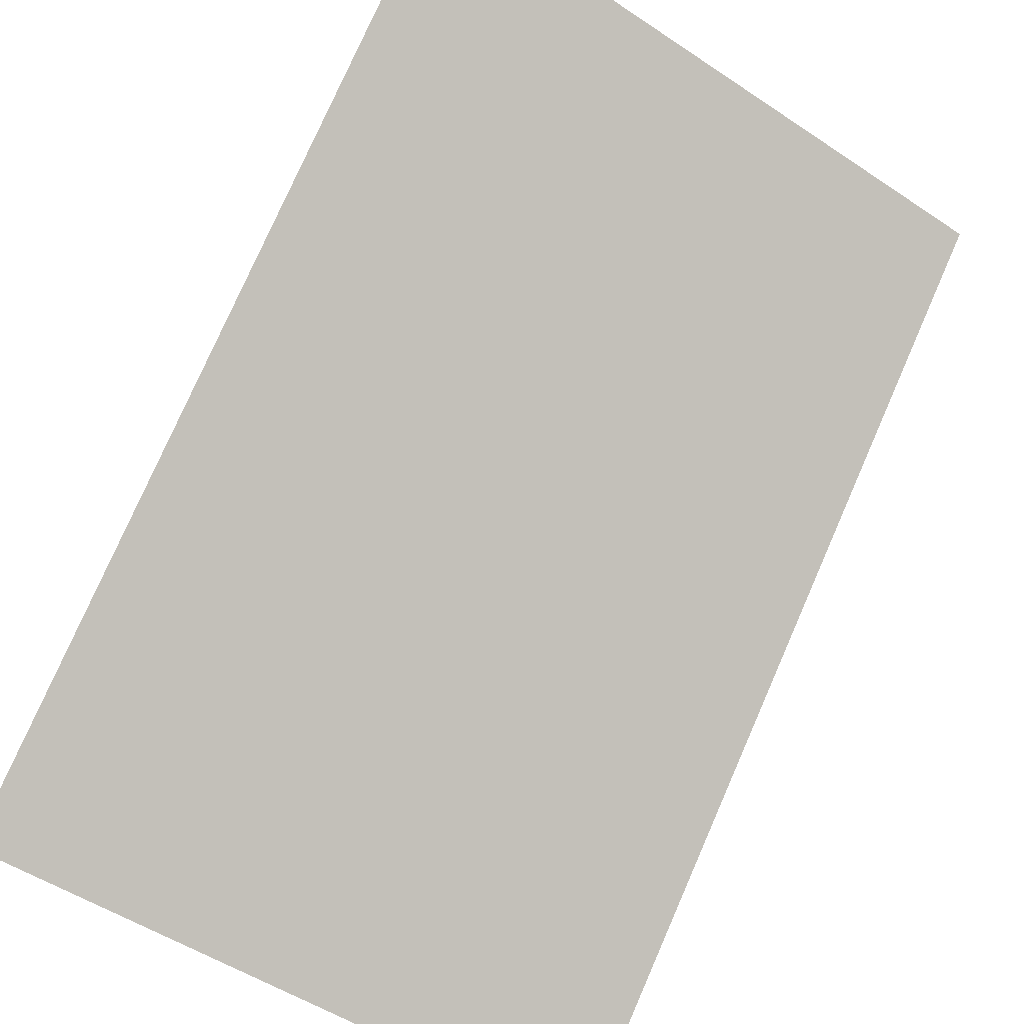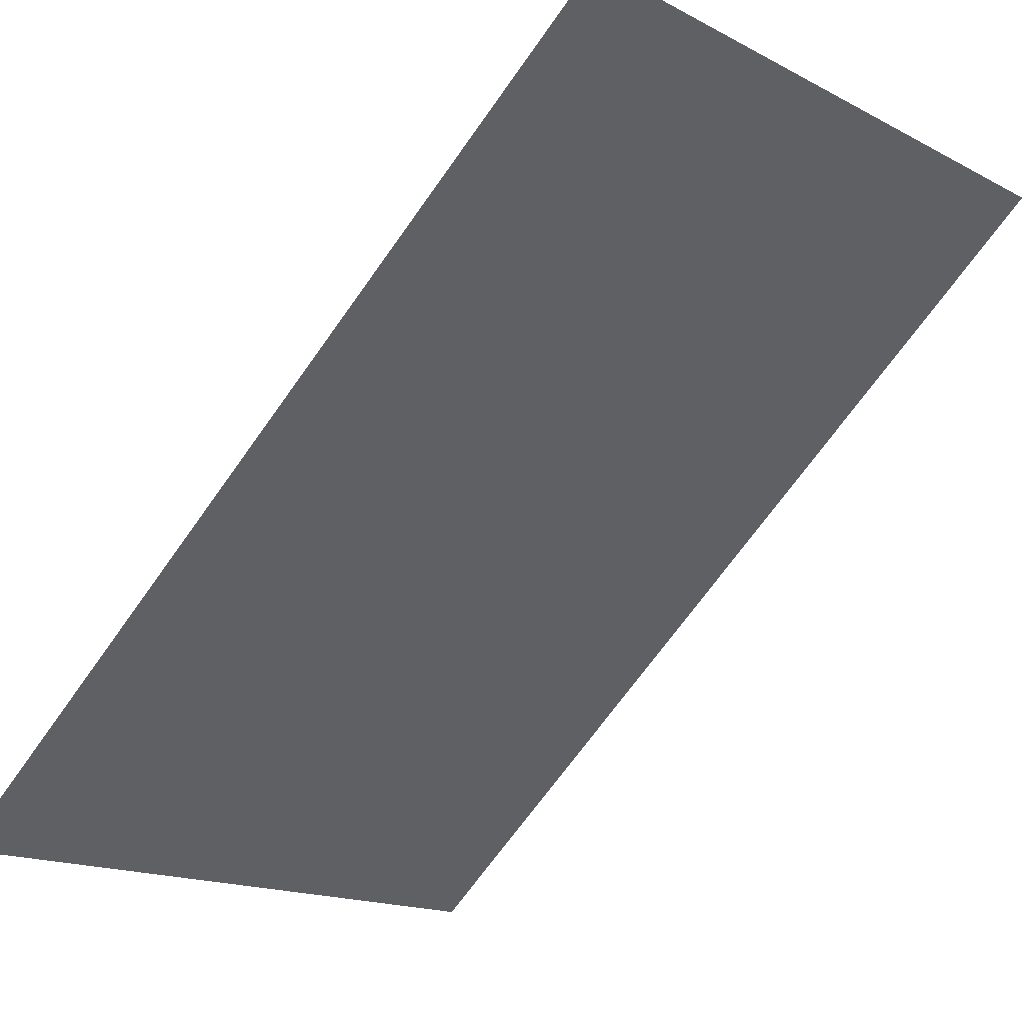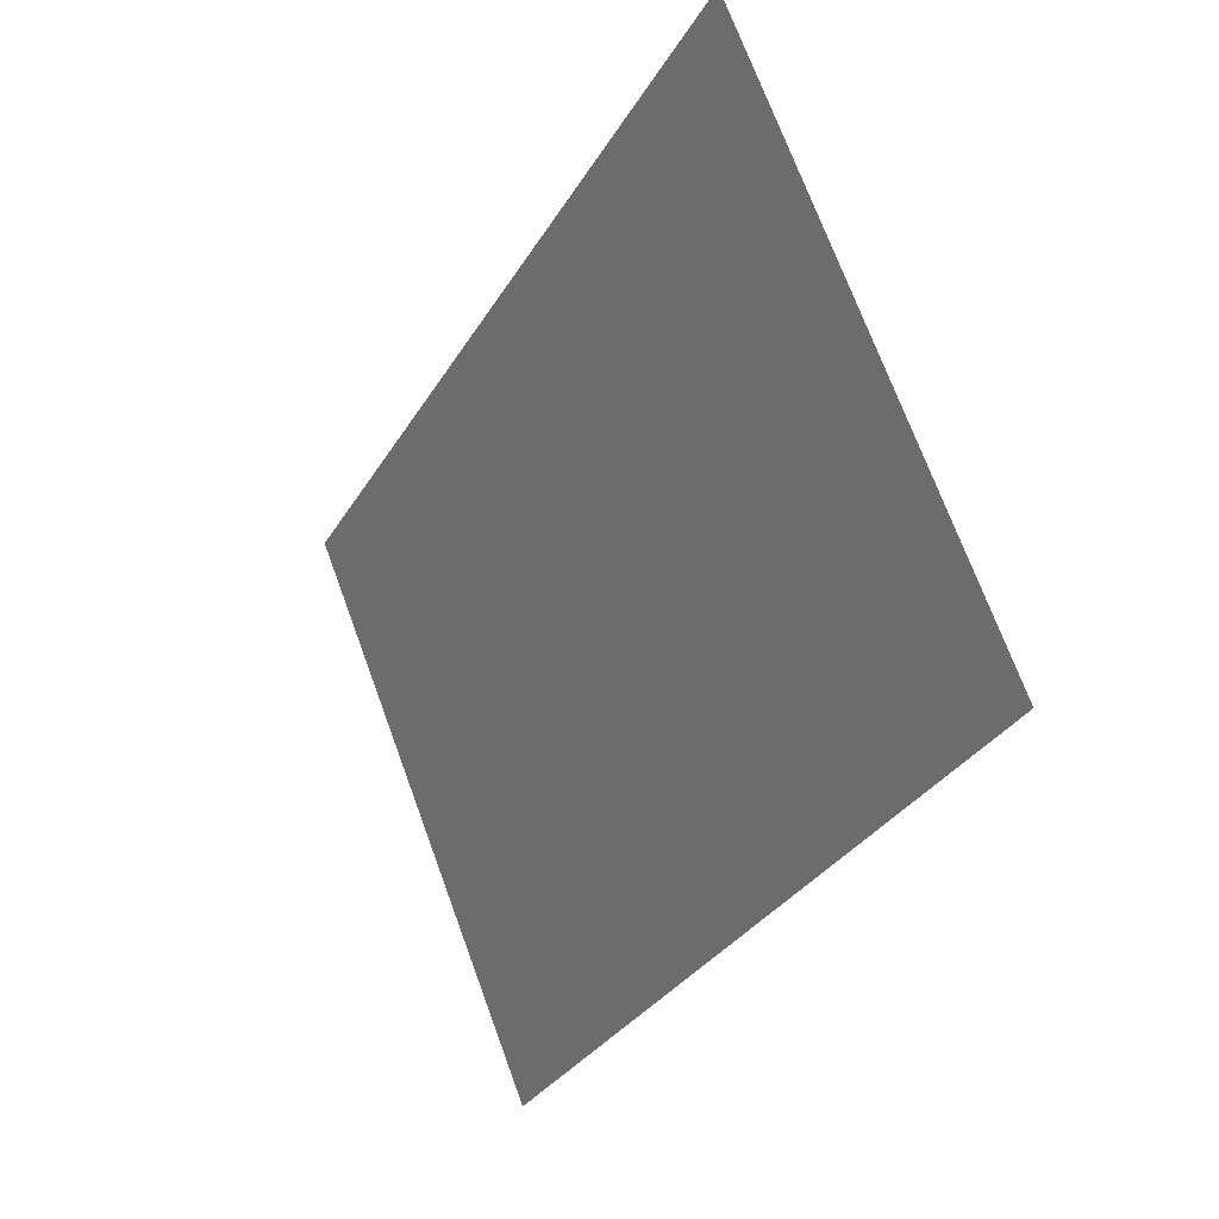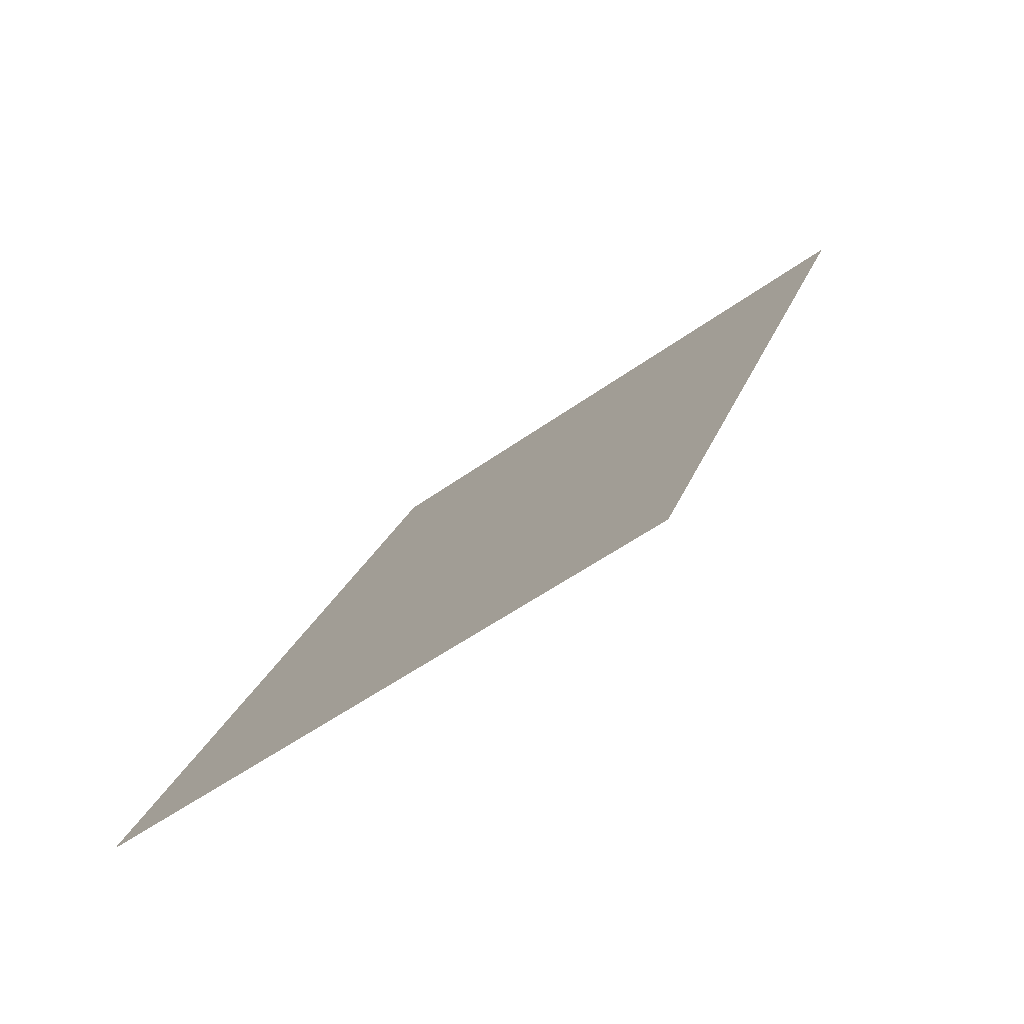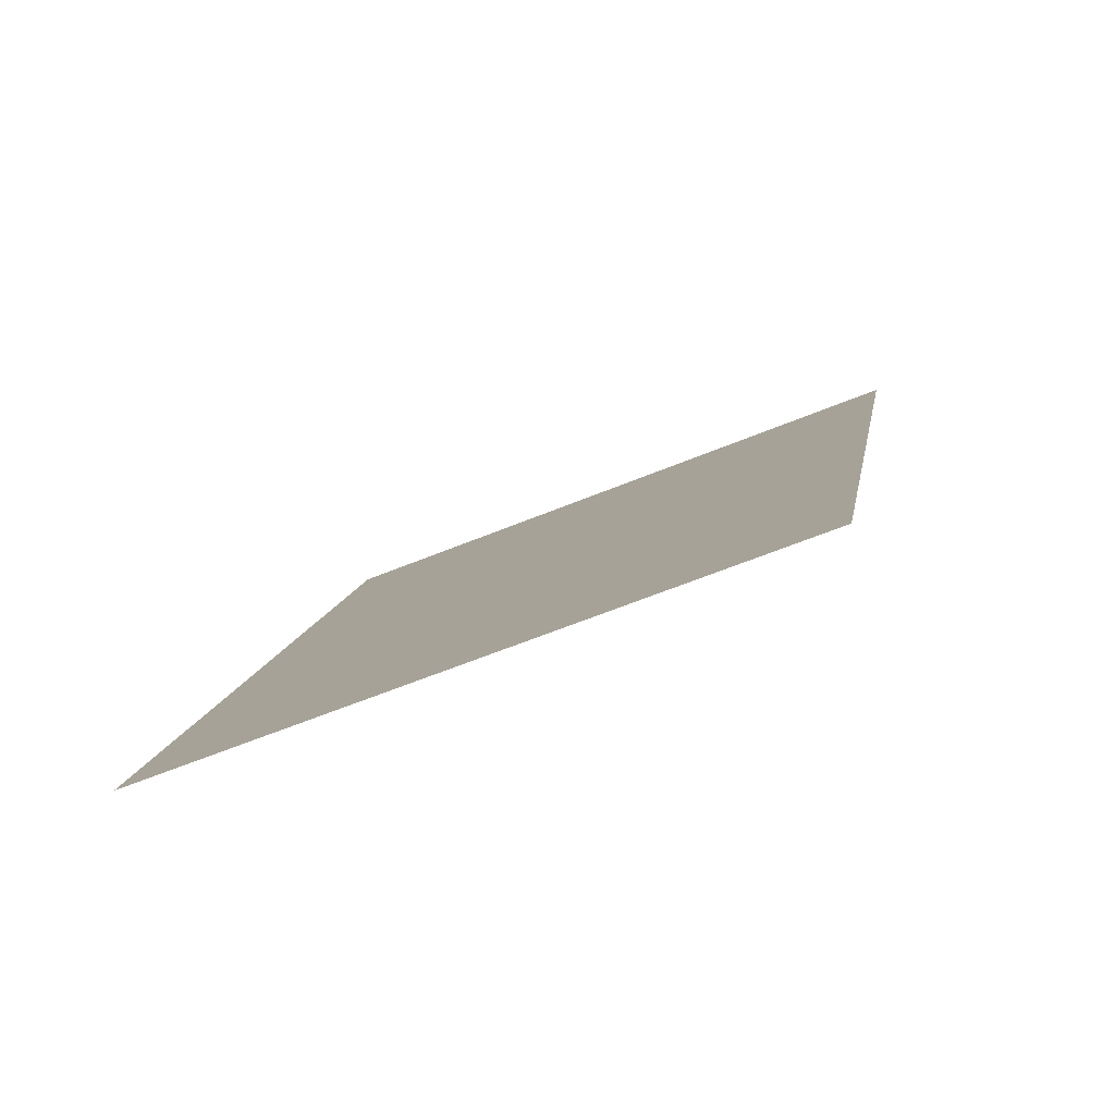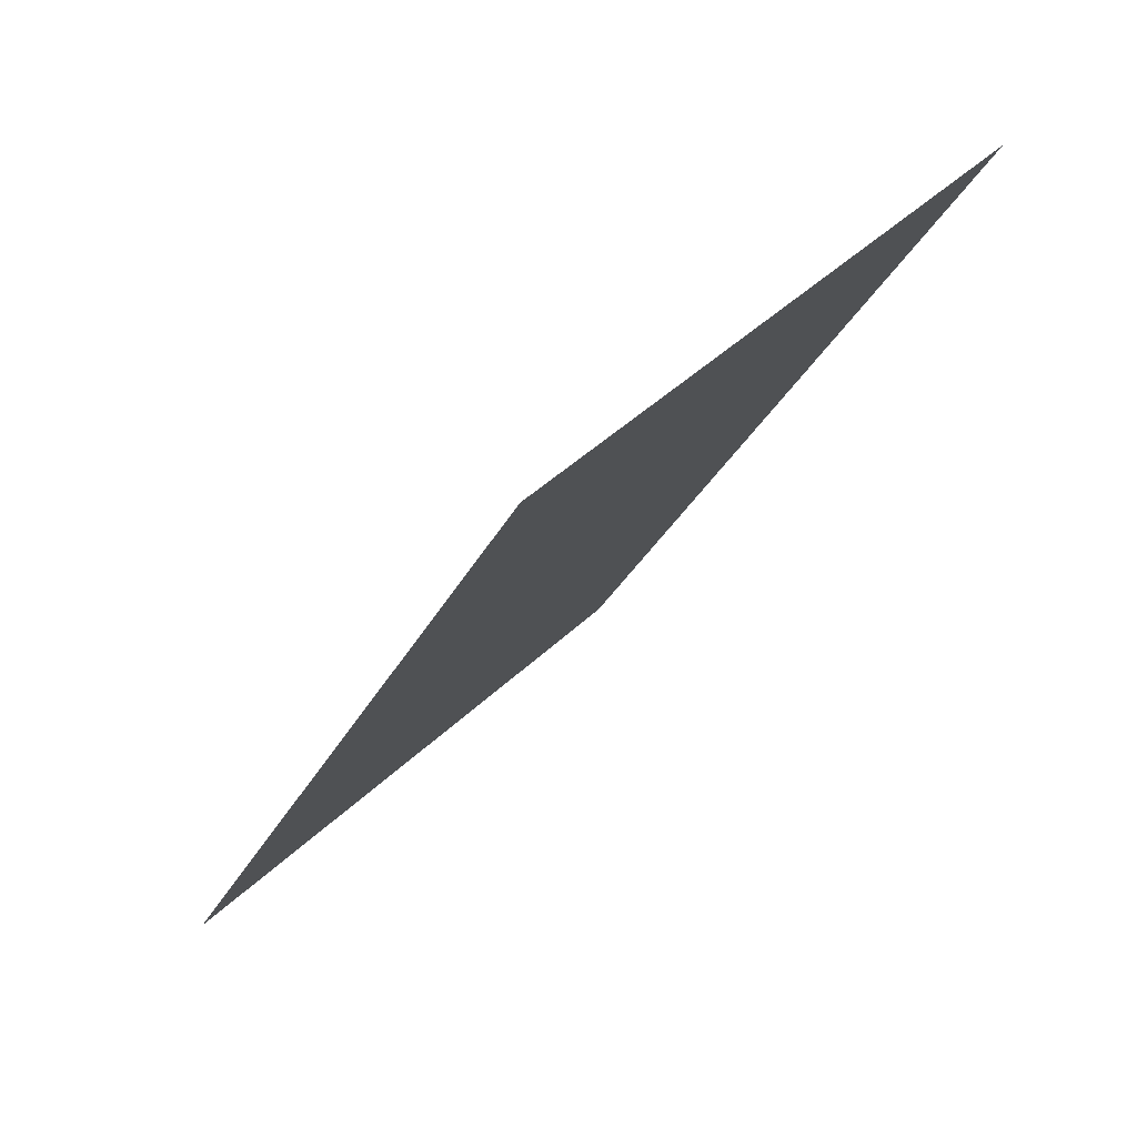
<metadata>
{"format":"obj","ext":"obj","renderer":"f3d","projection":"perspective","resolution":1024,"background":"white","views":[{"elev":-74.4,"azim":-31.9,"up":"+Z"},{"elev":-34.7,"azim":-45.3,"up":"+Z"},{"elev":72.4,"azim":55.1,"up":"+Y"},{"elev":-46.7,"azim":23.8,"up":"+Y"},{"elev":-54.1,"azim":8.1,"up":"+Y"},{"elev":44.7,"azim":115.8,"up":"+Y"}]}
</metadata>
<code>
g TheRightPupil
v -0.1179 1.964 0.3637
v -0.1326 1.807 0.4421
v -0.01782 1.812 0.4727
v -0.003216 1.968 0.3943
g TheRightPupil_0
f 3 1 2
f 3 4 1

</code>
